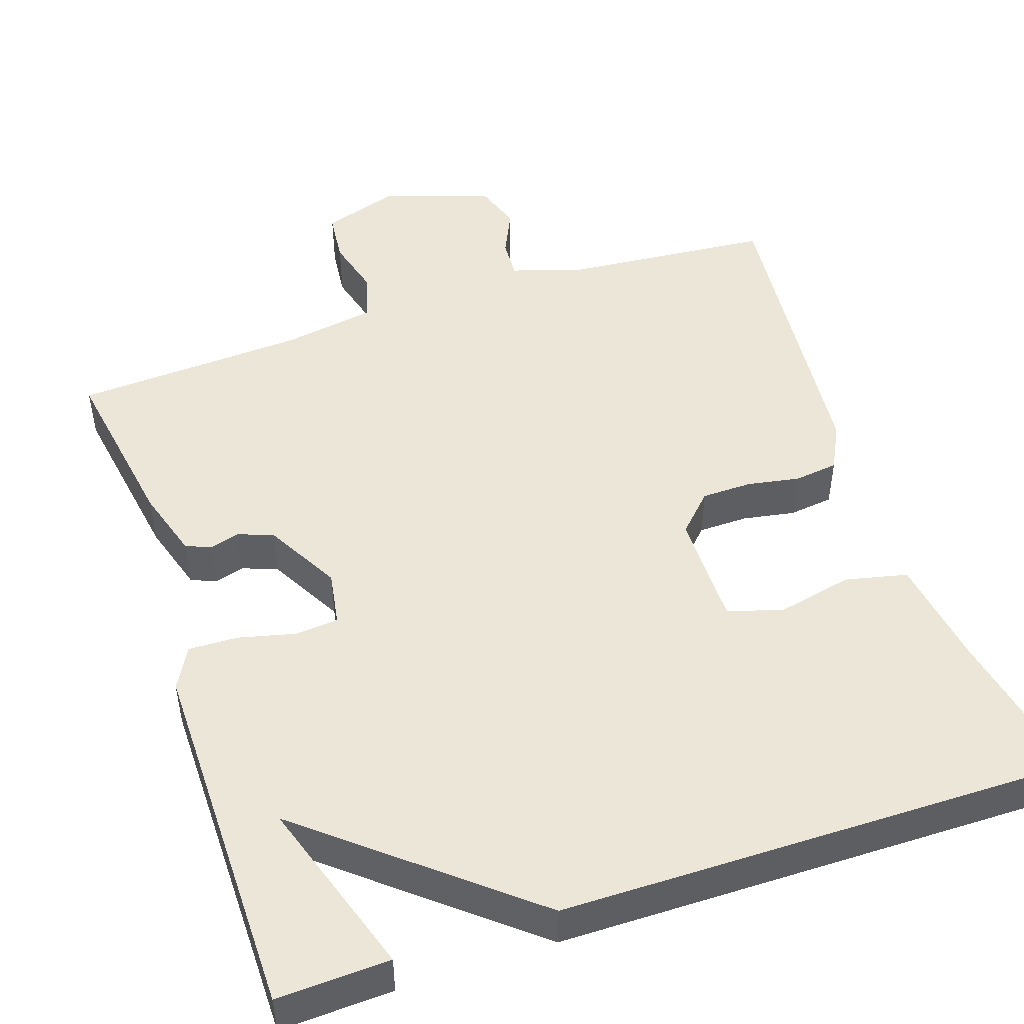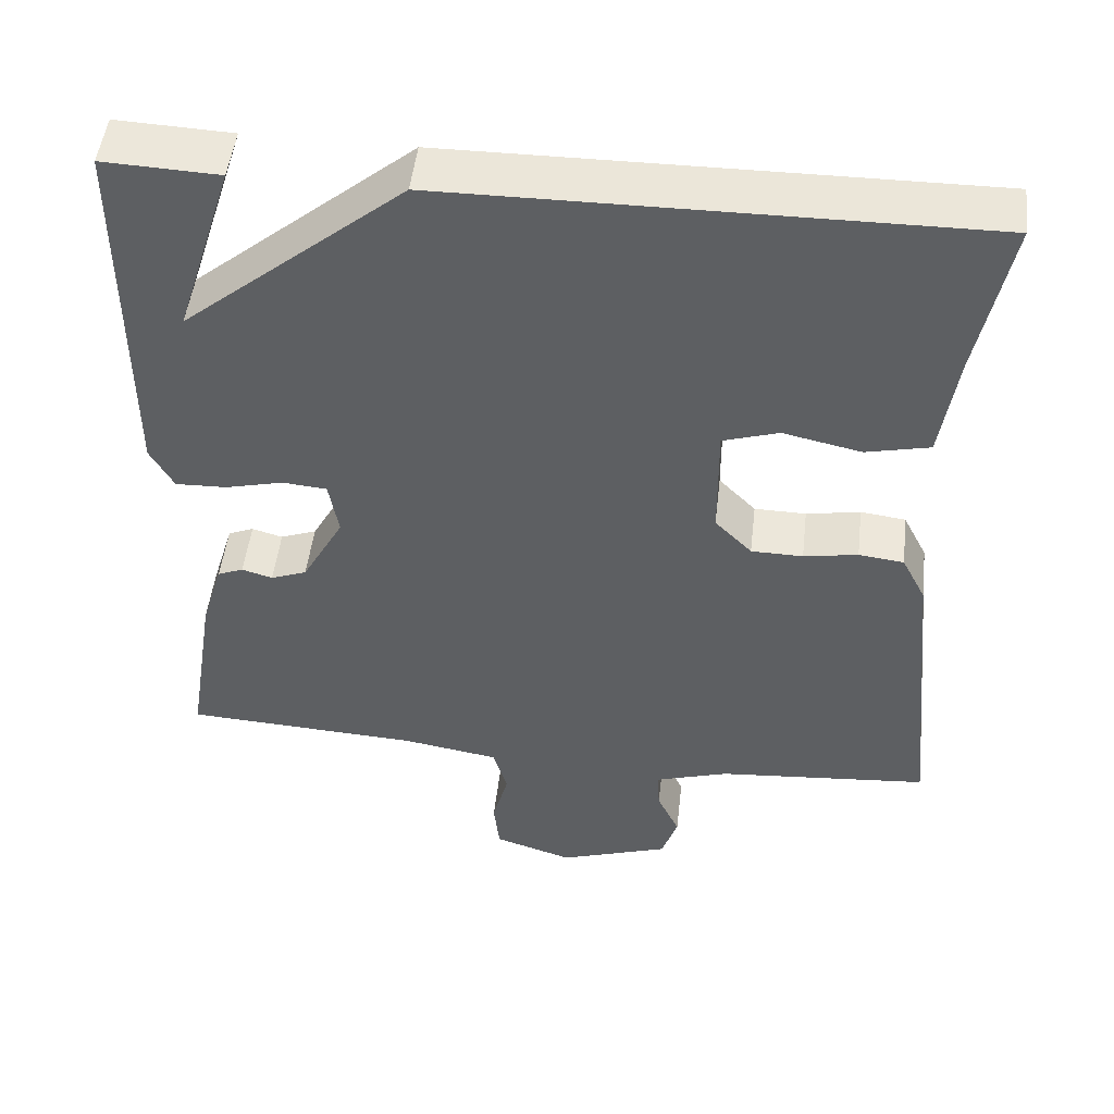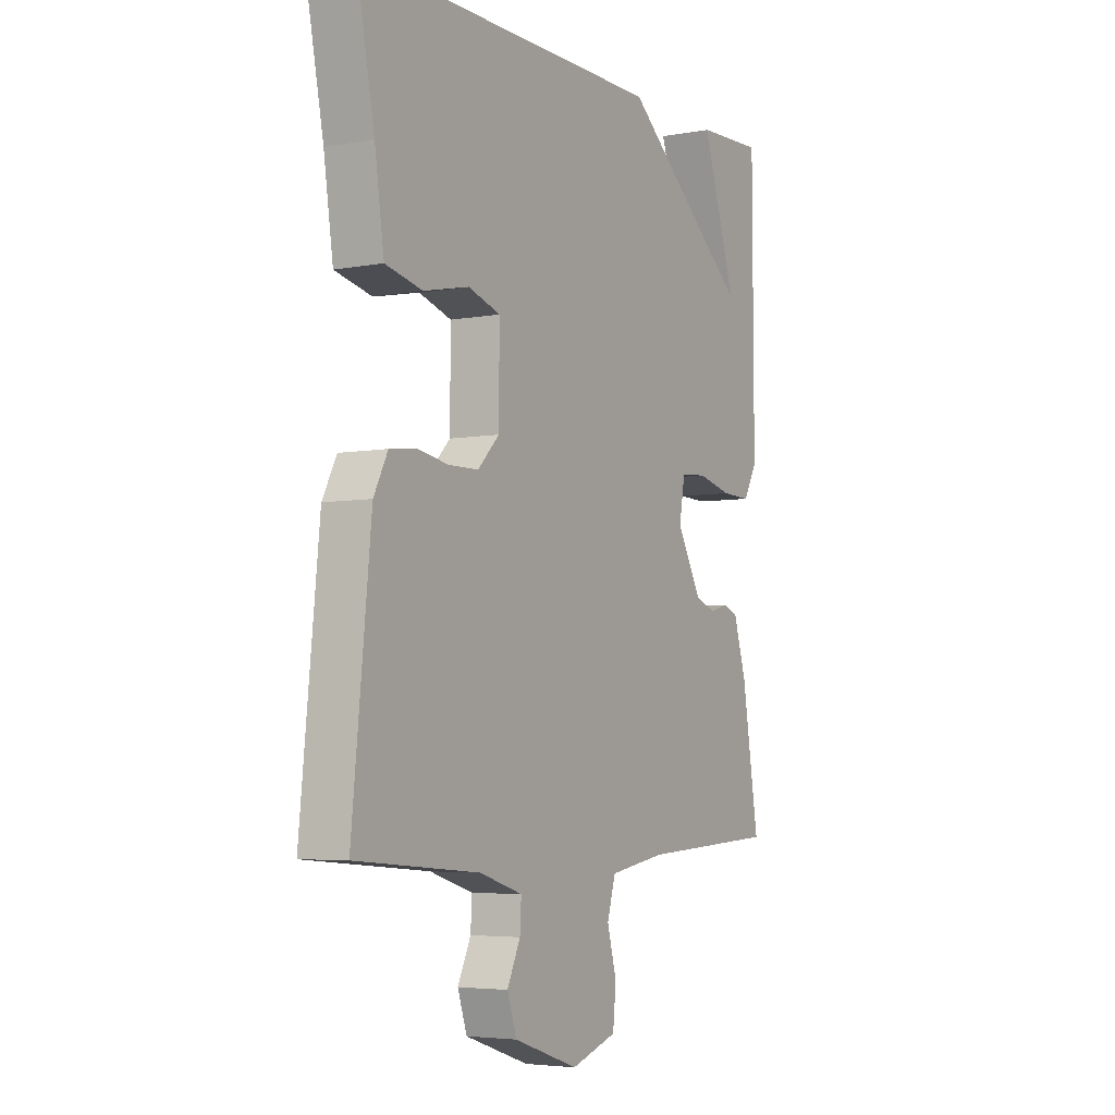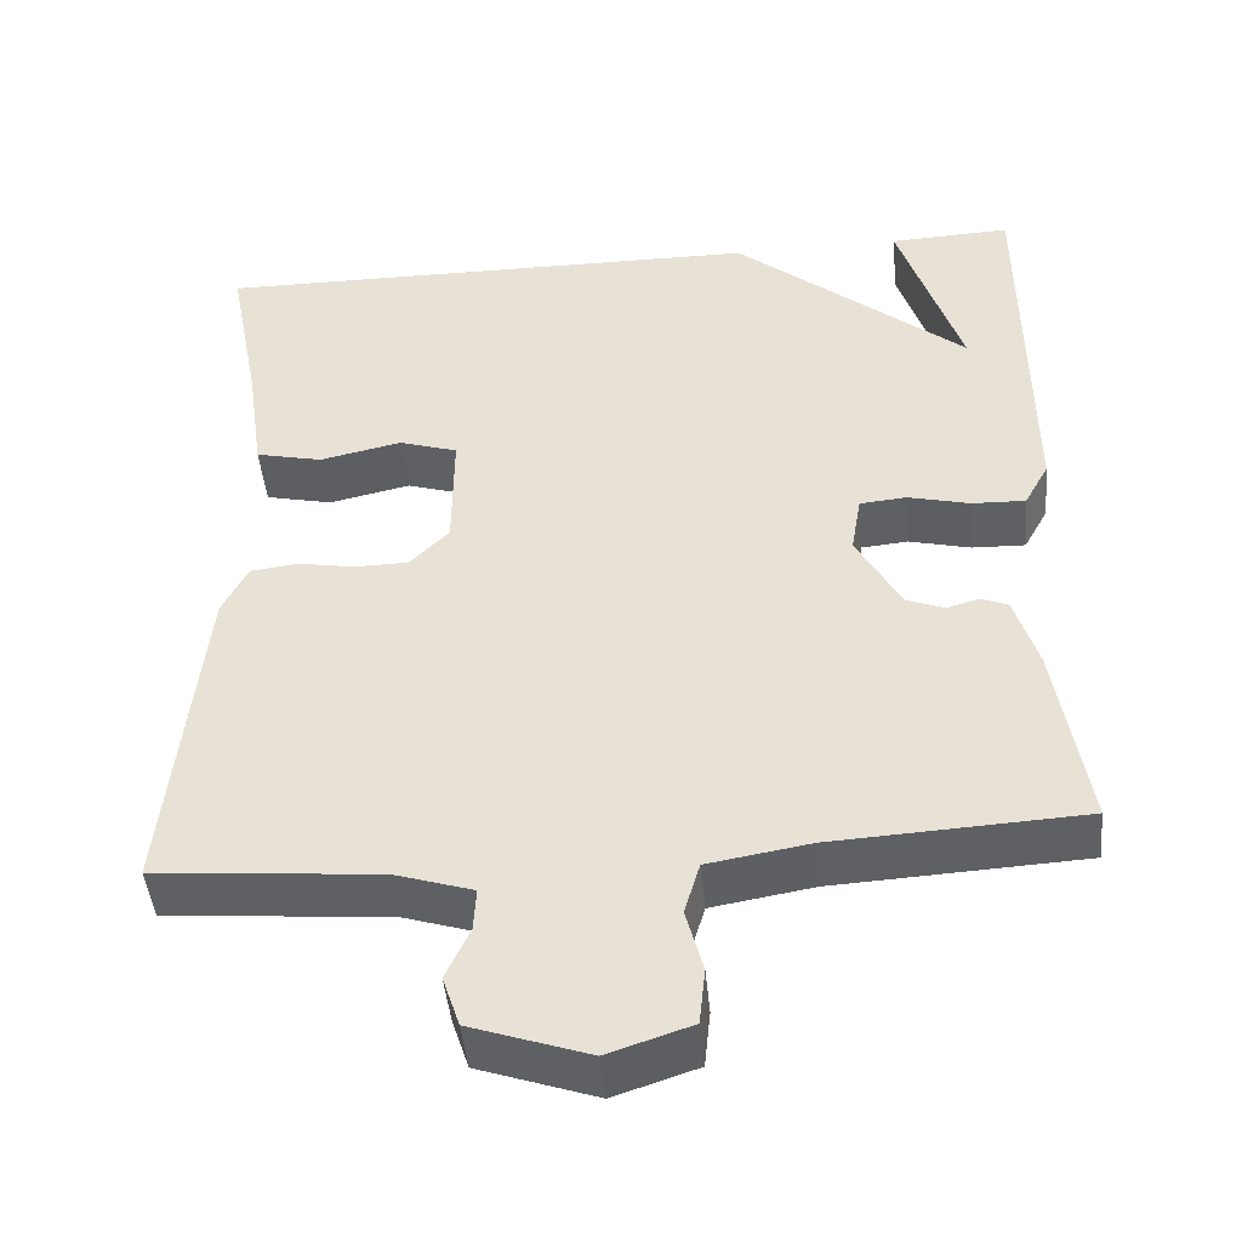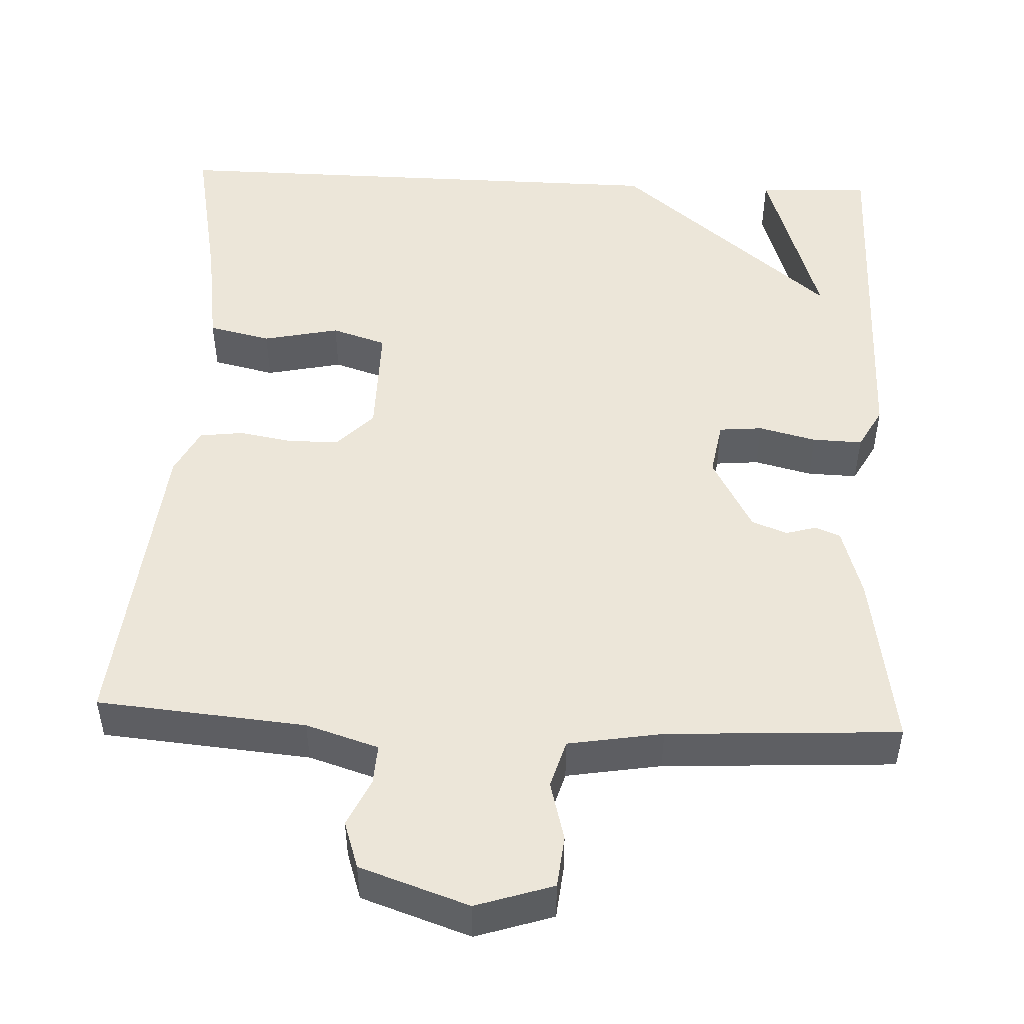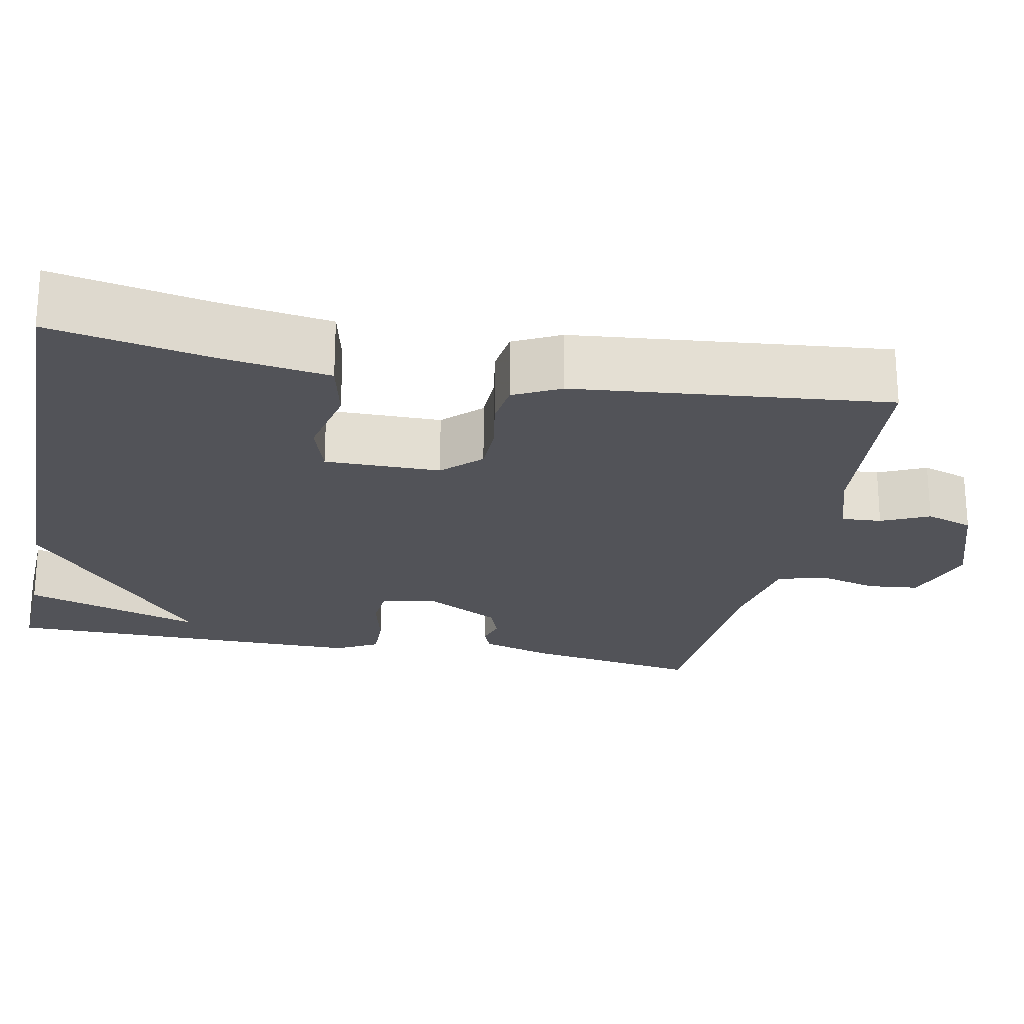
<metadata>
{"format":"obj","ext":"obj","renderer":"f3d","projection":"perspective","resolution":1024,"background":"white","views":[{"elev":48.6,"azim":-18.7,"up":"+Y"},{"elev":49.7,"azim":6.6,"up":"+Z"},{"elev":-4.8,"azim":120.5,"up":"+Z"},{"elev":-45.6,"azim":-174.6,"up":"+Z"},{"elev":49.4,"azim":-177.4,"up":"+Y"},{"elev":-22.6,"azim":78.7,"up":"+Y"}]}
</metadata>
<code>
v 0.5 0.07 -0.5
v 0.236 0.07 -0.523
v 0.144 0.07 -0.552
v 0.147 0.07 -0.603
v 0.175 0.07 -0.663
v 0.155 0.07 -0.723
v 0.017 0.07 -0.77
v -0.081 0.07 -0.738
v -0.088 0.07 -0.672
v -0.068 0.07 -0.597
v -0.086 0.07 -0.536
v -0.206 0.07 -0.516
v -0.5 0.07 -0.5
v -0.464 0.07 -0.276
v -0.437 0.07 -0.187
v -0.405 0.07 -0.174
v -0.367 0.07 -0.185
v -0.322 0.07 -0.168
v -0.27 0.07 -0.073
v -0.282 0.07 -0.003
v -0.337 0.07 0.002
v -0.41 0.07 -0.016
v -0.473 0.07 -0.018
v -0.502 0.07 0.035
v -0.5 0.07 0.5
v -0.357 0.07 0.494
v -0.43 0.07 0.267
v -0.157 0.07 0.494
v 0.5 0.07 0.5
v 0.461 0.07 0.299
v 0.441 0.07 0.162
v 0.362 0.07 0.144
v 0.265 0.07 0.165
v 0.196 0.07 0.143
v 0.197 0.07 -0.003
v 0.243 0.07 -0.05
v 0.307 0.07 -0.051
v 0.374 0.07 -0.039
v 0.43 0.07 -0.046
v 0.46 0.07 -0.105
v 0.5 0 -0.5
v 0.236 0 -0.523
v 0.144 0 -0.552
v 0.147 0 -0.603
v 0.175 0 -0.663
v 0.155 0 -0.723
v 0.017 0 -0.77
v -0.081 0 -0.738
v -0.088 0 -0.672
v -0.068 0 -0.597
v -0.086 0 -0.536
v -0.206 0 -0.516
v -0.5 0 -0.5
v -0.464 0 -0.276
v -0.437 0 -0.187
v -0.405 0 -0.174
v -0.367 0 -0.185
v -0.322 0 -0.168
v -0.27 0 -0.073
v -0.282 0 -0.003
v -0.337 0 0.002
v -0.41 0 -0.016
v -0.473 0 -0.018
v -0.502 0 0.035
v -0.5 0 0.5
v -0.357 0 0.494
v -0.43 0 0.267
v -0.157 0 0.494
v 0.5 0 0.5
v 0.461 0 0.299
v 0.441 0 0.162
v 0.362 0 0.144
v 0.265 0 0.165
v 0.196 0 0.143
v 0.197 0 -0.003
v 0.243 0 -0.05
v 0.307 0 -0.051
v 0.374 0 -0.039
v 0.43 0 -0.046
v 0.46 0 -0.105
f 40 1 2
f 39 40 2
f 38 39 2
f 37 38 2
f 36 37 2 3
f 35 36 3
f 34 35 3
f 30 31 32 33
f 30 33 34
f 29 30 34
f 28 29 34
f 27 28 34
f 25 26 27
f 24 25 27
f 23 24 27
f 22 23 27
f 21 22 27 34
f 20 21 34
f 19 20 34 3
f 15 16 17
f 14 15 17
f 13 14 17
f 12 13 17
f 11 12 17 18
f 8 9 10
f 7 8 10
f 6 7 10
f 5 6 10
f 4 5 10
f 4 10 11
f 11 18 19
f 4 11 19
f 3 4 19
f 42 41 80
f 42 80 79
f 42 79 78
f 42 78 77
f 43 42 77 76
f 43 76 75
f 43 75 74
f 73 72 71 70
f 74 73 70
f 74 70 69
f 74 69 68
f 74 68 67
f 67 66 65
f 67 65 64
f 67 64 63
f 67 63 62
f 74 67 62 61
f 74 61 60
f 43 74 60 59
f 57 56 55
f 57 55 54
f 57 54 53
f 57 53 52
f 58 57 52 51
f 50 49 48
f 50 48 47
f 50 47 46
f 50 46 45
f 50 45 44
f 51 50 44
f 59 58 51
f 59 51 44
f 59 44 43
f 1 41 42 2
f 2 42 43 3
f 3 43 44 4
f 4 44 45 5
f 5 45 46 6
f 6 46 47 7
f 7 47 48 8
f 8 48 49 9
f 9 49 50 10
f 10 50 51 11
f 11 51 52 12
f 12 52 53 13
f 13 53 54 14
f 14 54 55 15
f 15 55 56 16
f 16 56 57 17
f 17 57 58 18
f 18 58 59 19
f 19 59 60 20
f 20 60 61 21
f 21 61 62 22
f 22 62 63 23
f 23 63 64 24
f 24 64 65 25
f 25 65 66 26
f 26 66 67 27
f 27 67 68 28
f 28 68 69 29
f 29 69 70 30
f 30 70 71 31
f 31 71 72 32
f 32 72 73 33
f 33 73 74 34
f 34 74 75 35
f 35 75 76 36
f 36 76 77 37
f 37 77 78 38
f 38 78 79 39
f 39 79 80 40
f 40 80 41 1

</code>
